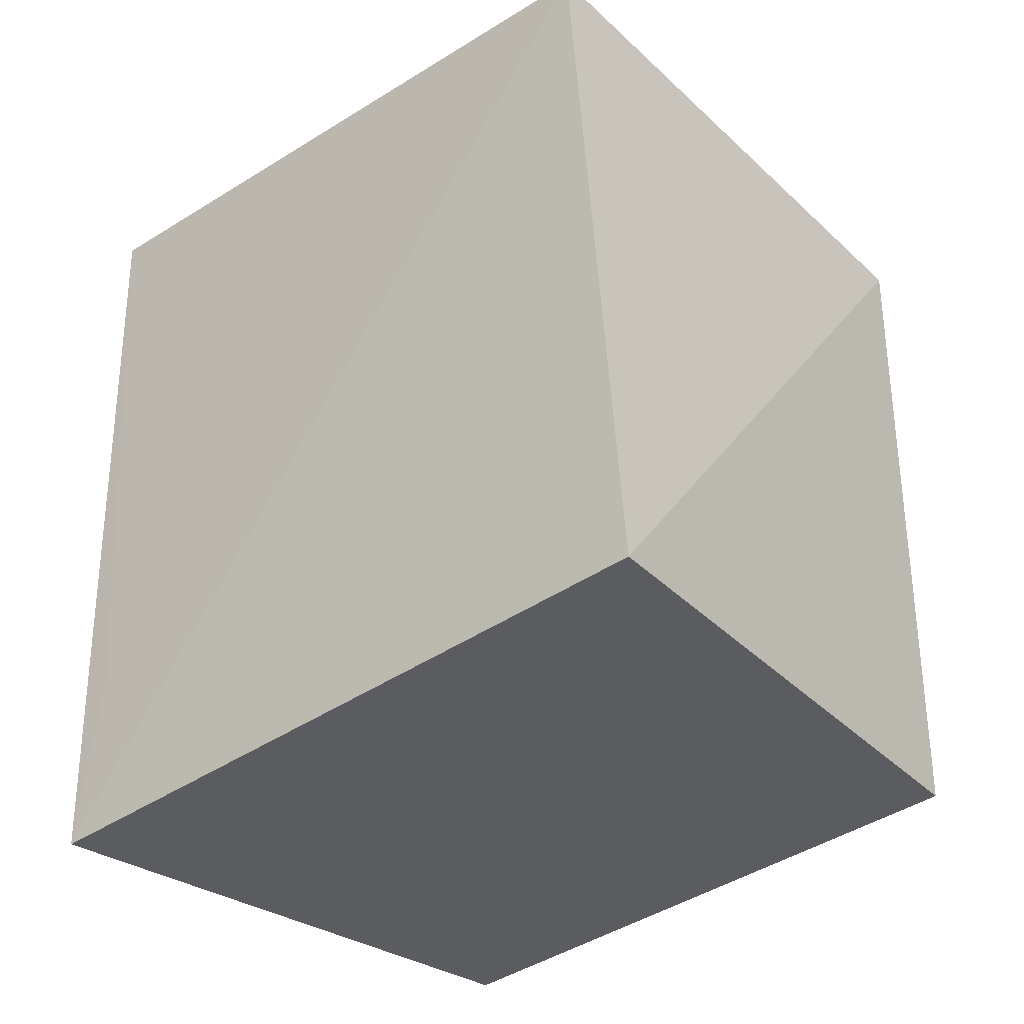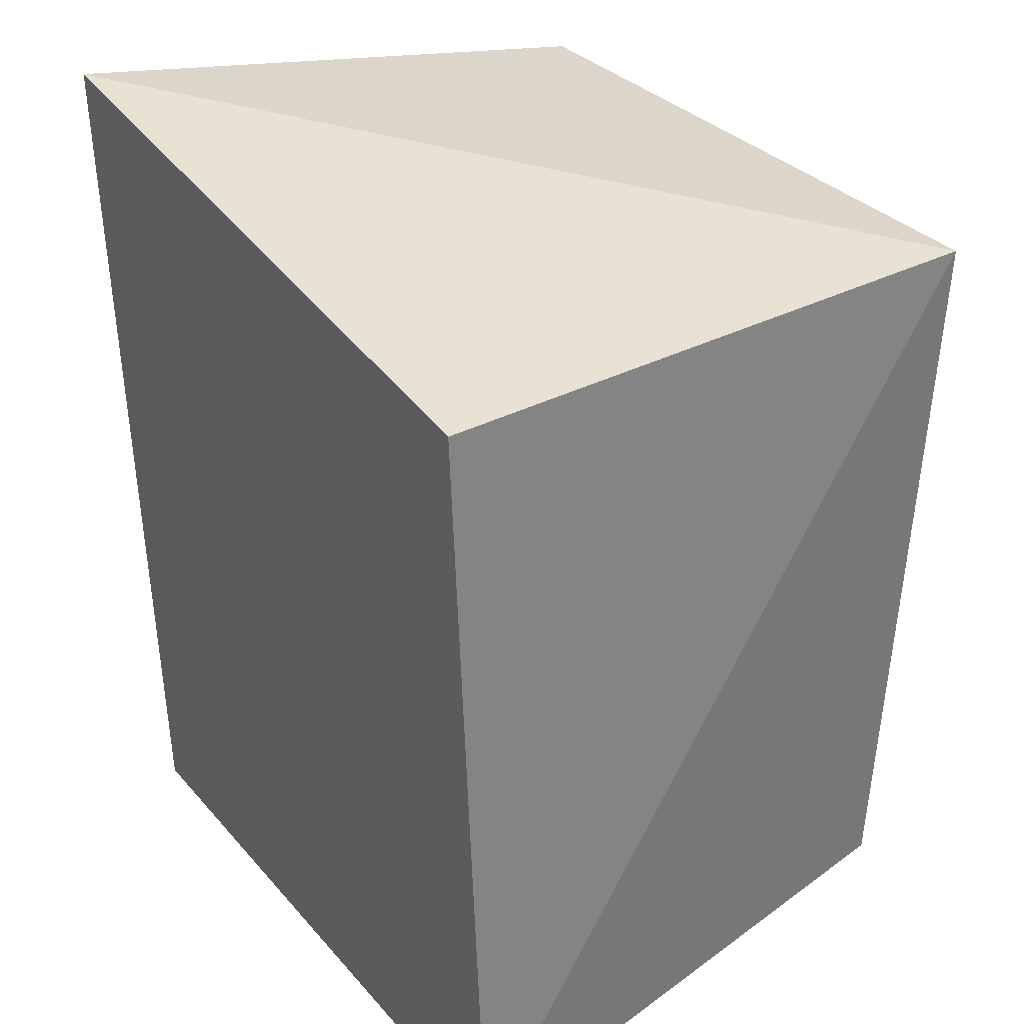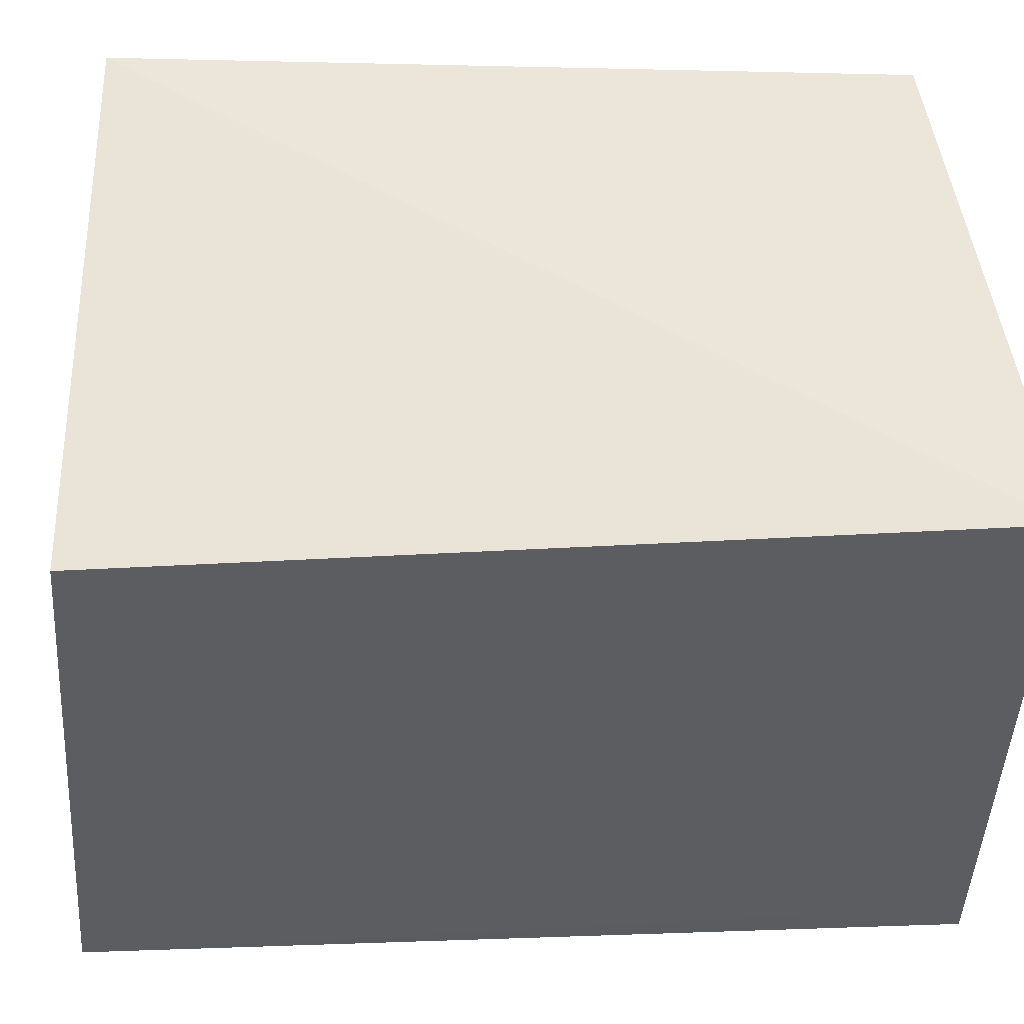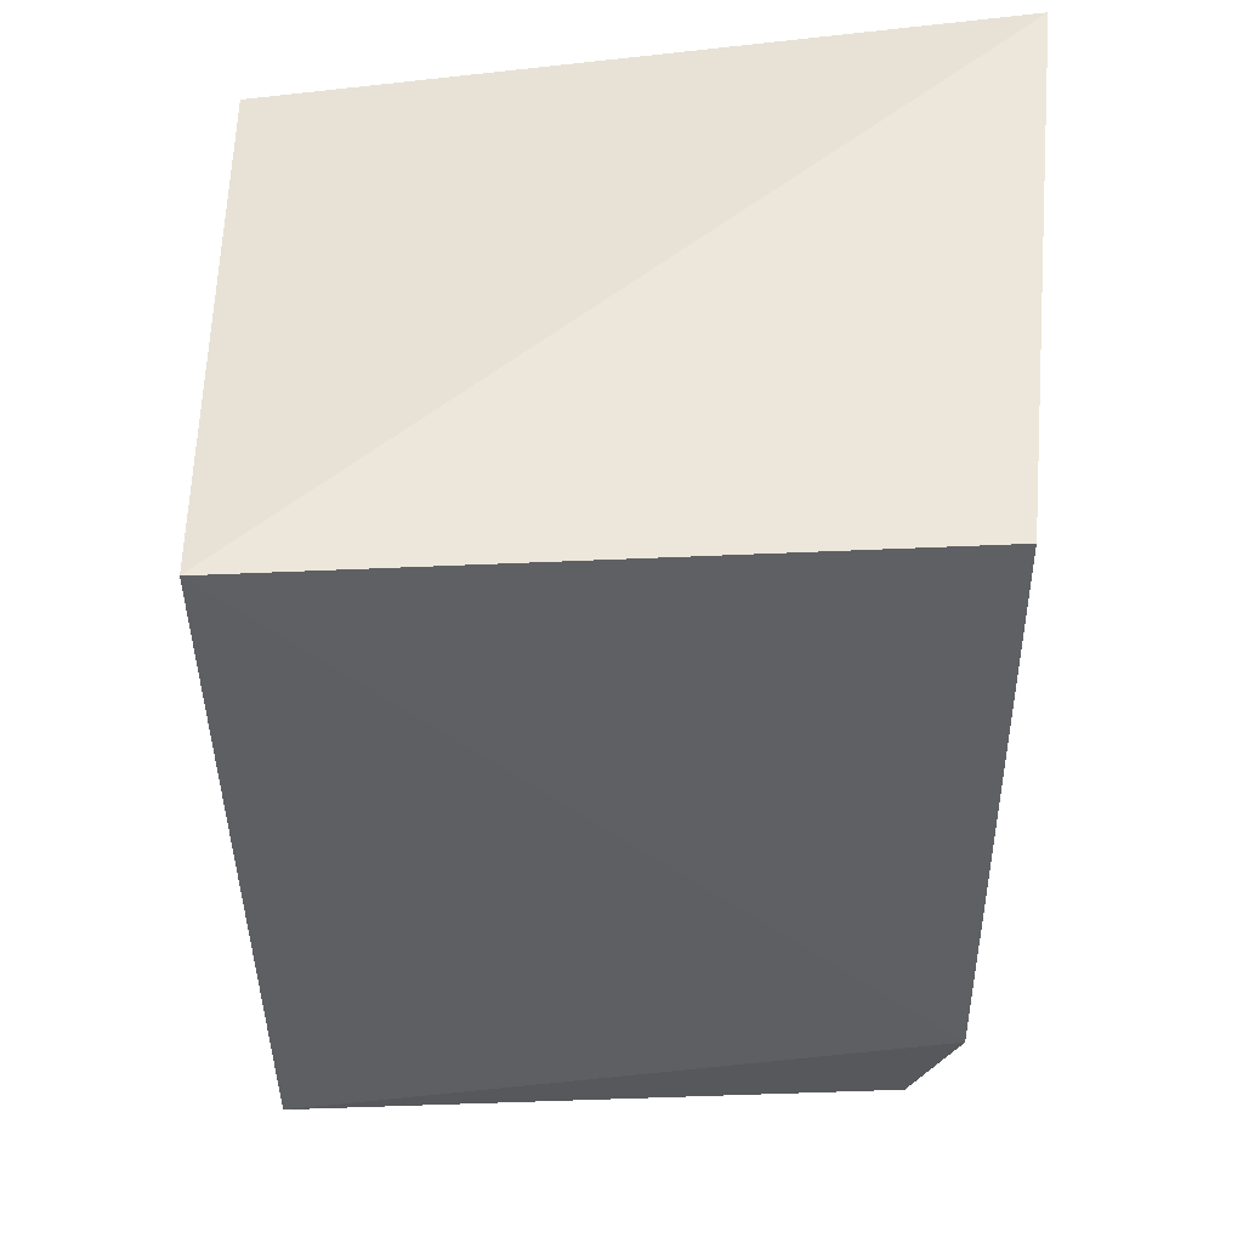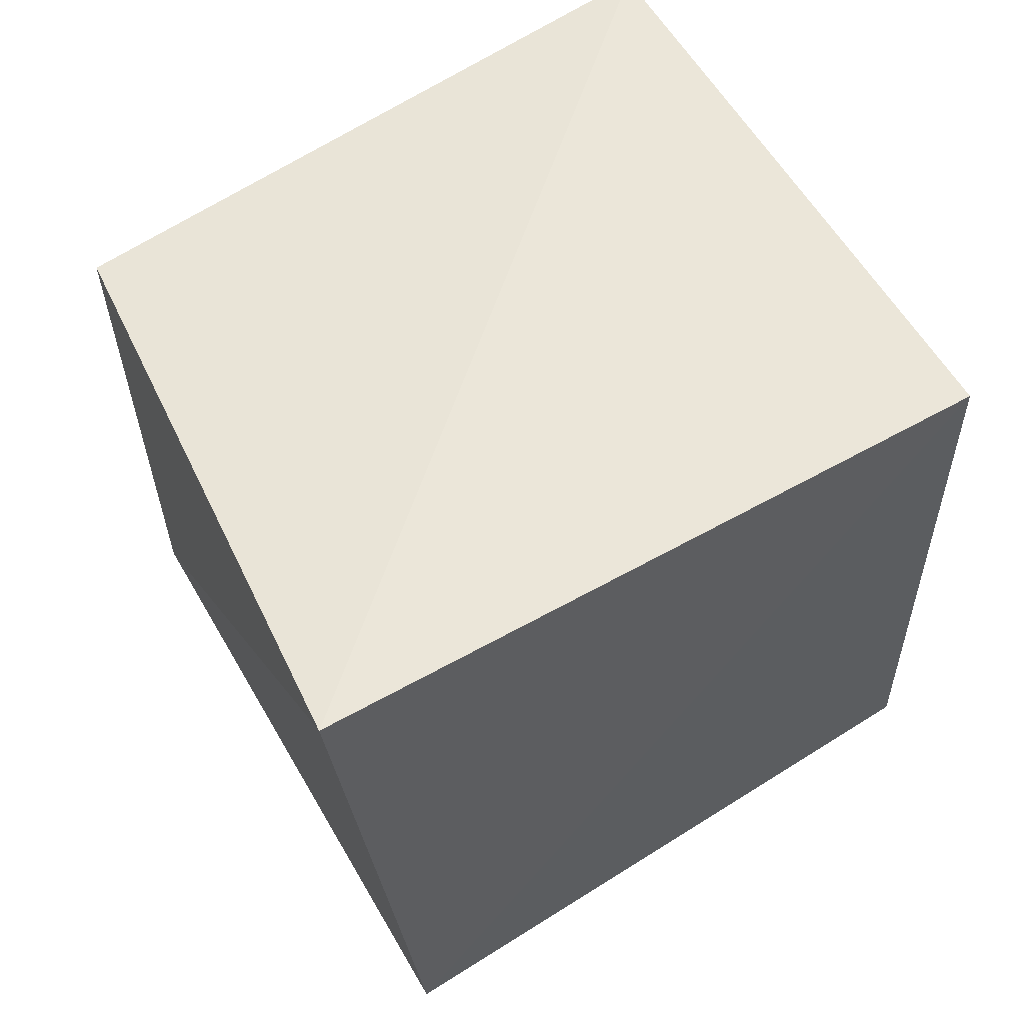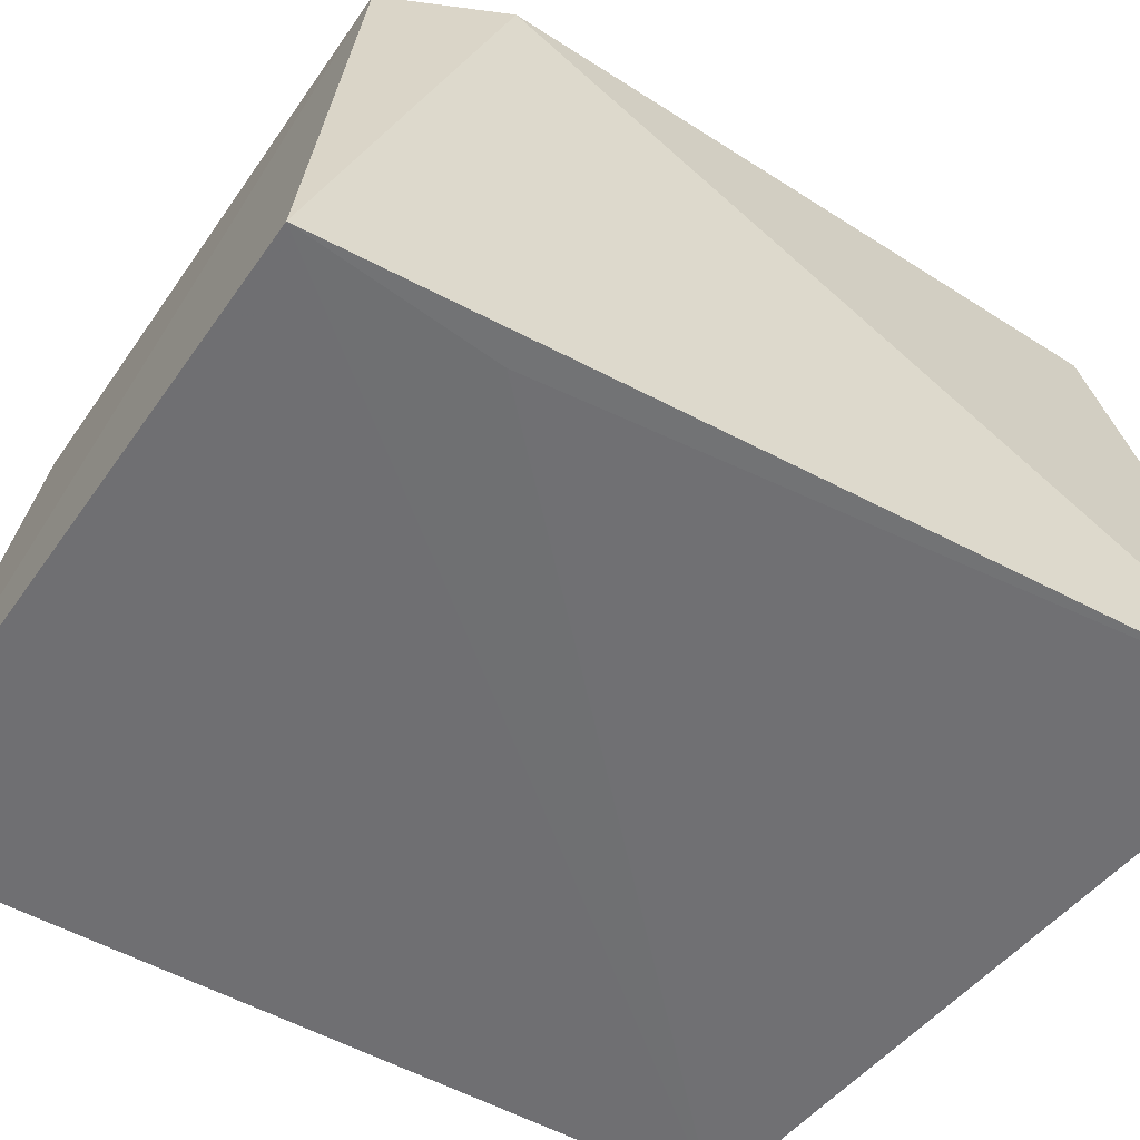
<metadata>
{"format":"obj","ext":"obj","renderer":"f3d","projection":"perspective","resolution":1024,"background":"white","views":[{"elev":-40.9,"azim":-139.5,"up":"+Y"},{"elev":33.9,"azim":-124.7,"up":"+Y"},{"elev":-36.1,"azim":-88.9,"up":"+Z"},{"elev":47.2,"azim":-1.7,"up":"+Y"},{"elev":62.5,"azim":147.2,"up":"+Y"},{"elev":-54.8,"azim":56.3,"up":"+Z"}]}
</metadata>
<code>
v 0.01549 0.0155 0.07563
v 0.01562 -0.01338 0.07611
v 0.01891 0.01896 0.05007
v -0.01298 0.01521 0.0497
v -0.0133 0.01554 0.07633
v 0.01593 -0.02177 0.04964
v 0.01522 -0.013 0.0497
v -0.01521 -0.02213 0.04969
v 0.01367 -0.01884 0.07477
v -0.01298 -0.01893 0.07493
f 1 2 3
f 5 2 1
f 5 1 3
f 5 3 4
f 6 3 2
f 7 6 4
f 7 4 3
f 7 3 6
f 8 5 4
f 8 4 6
f 9 8 6
f 9 6 2
f 10 9 2
f 10 2 5
f 10 5 8
f 10 8 9

</code>
